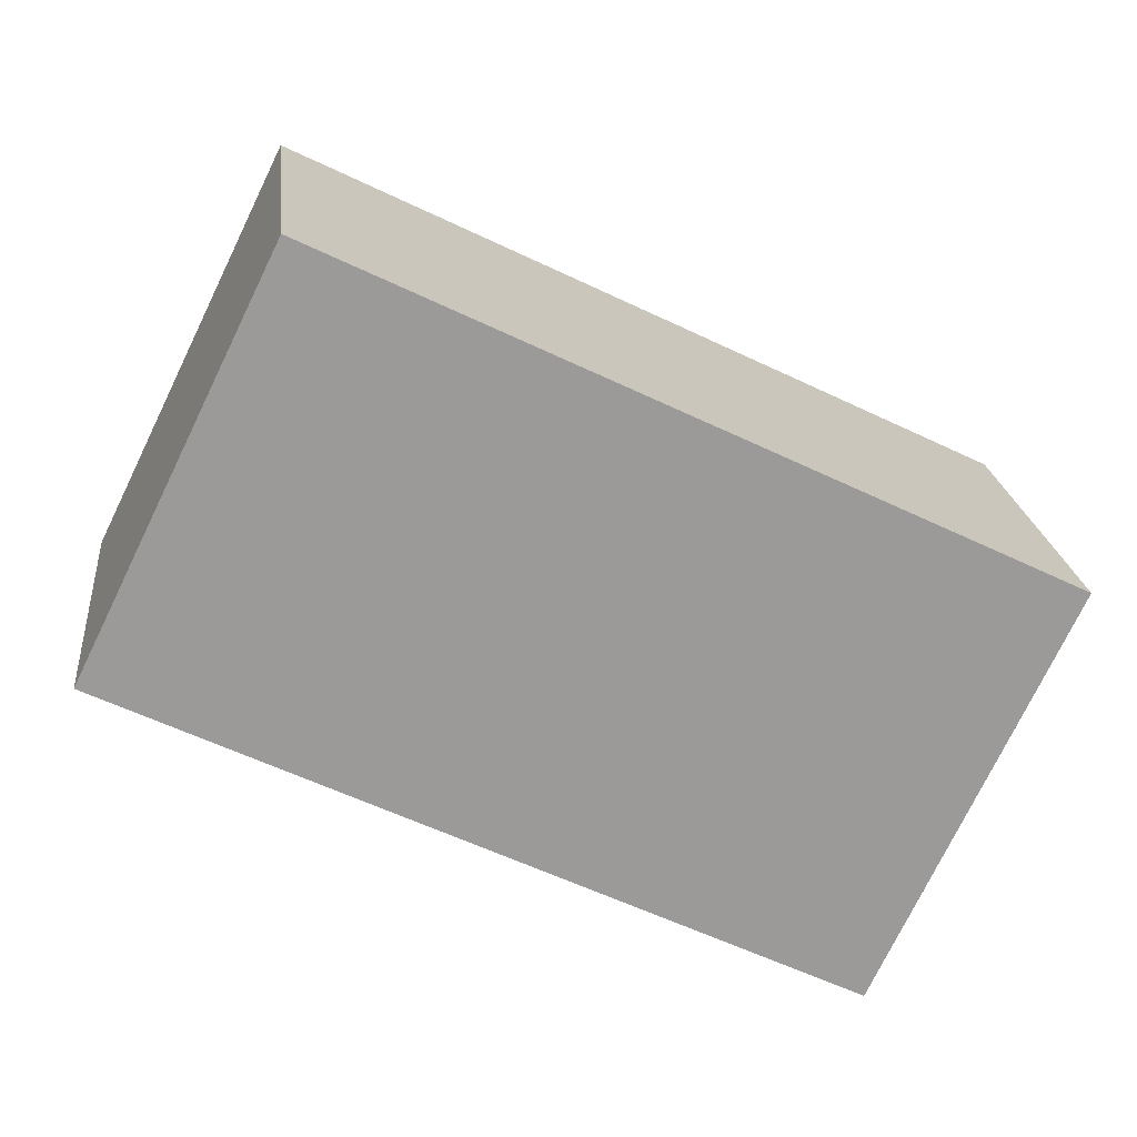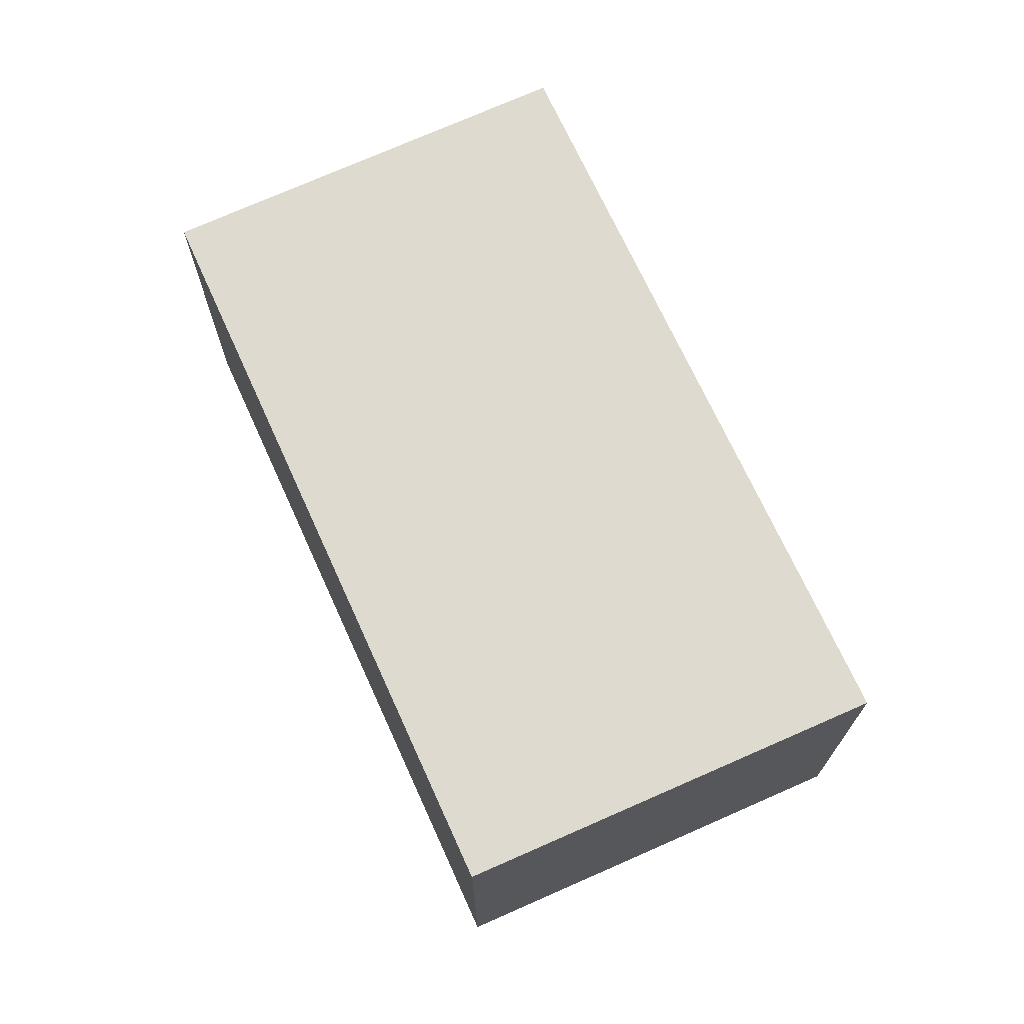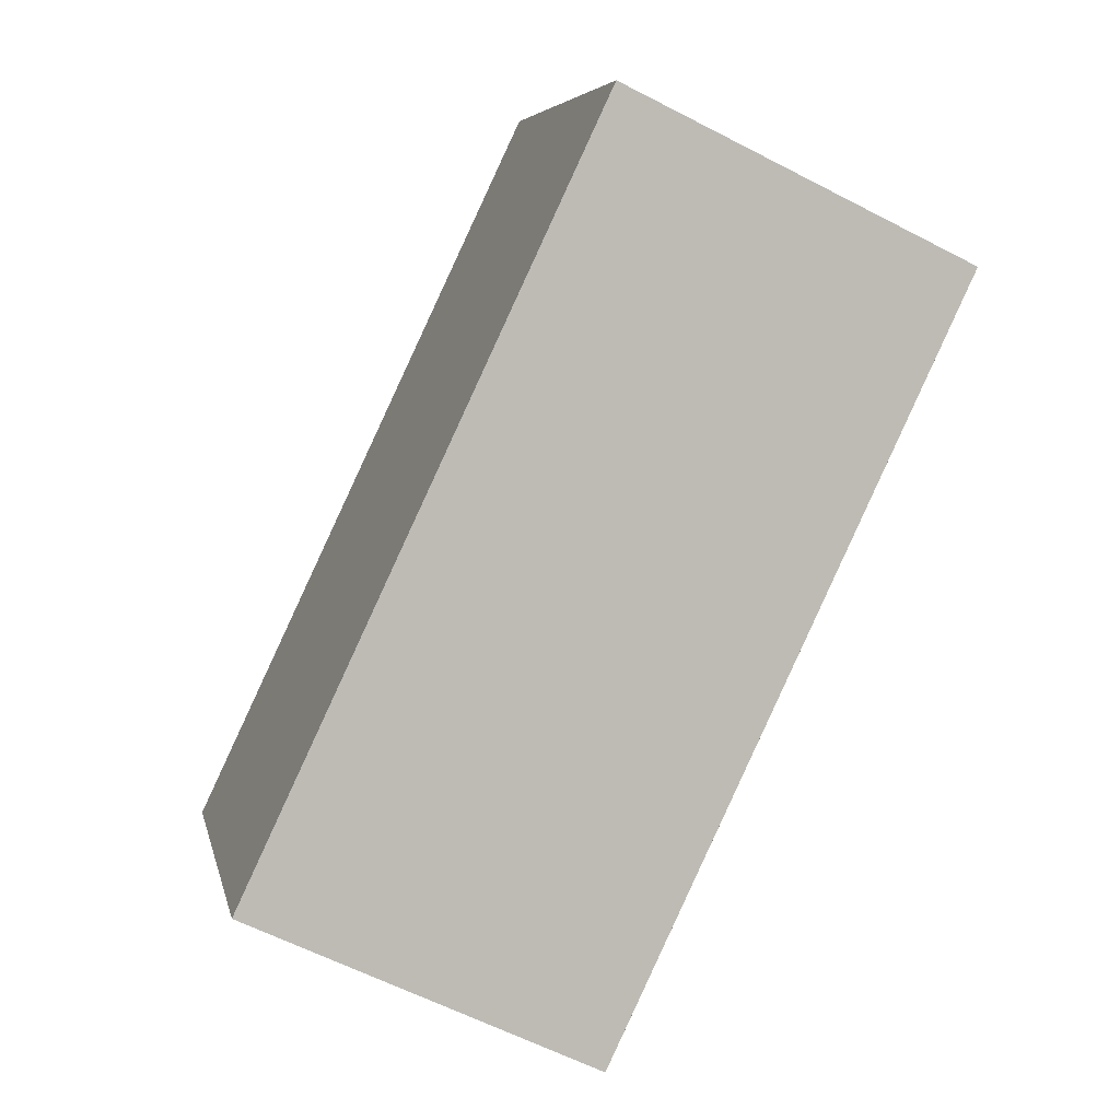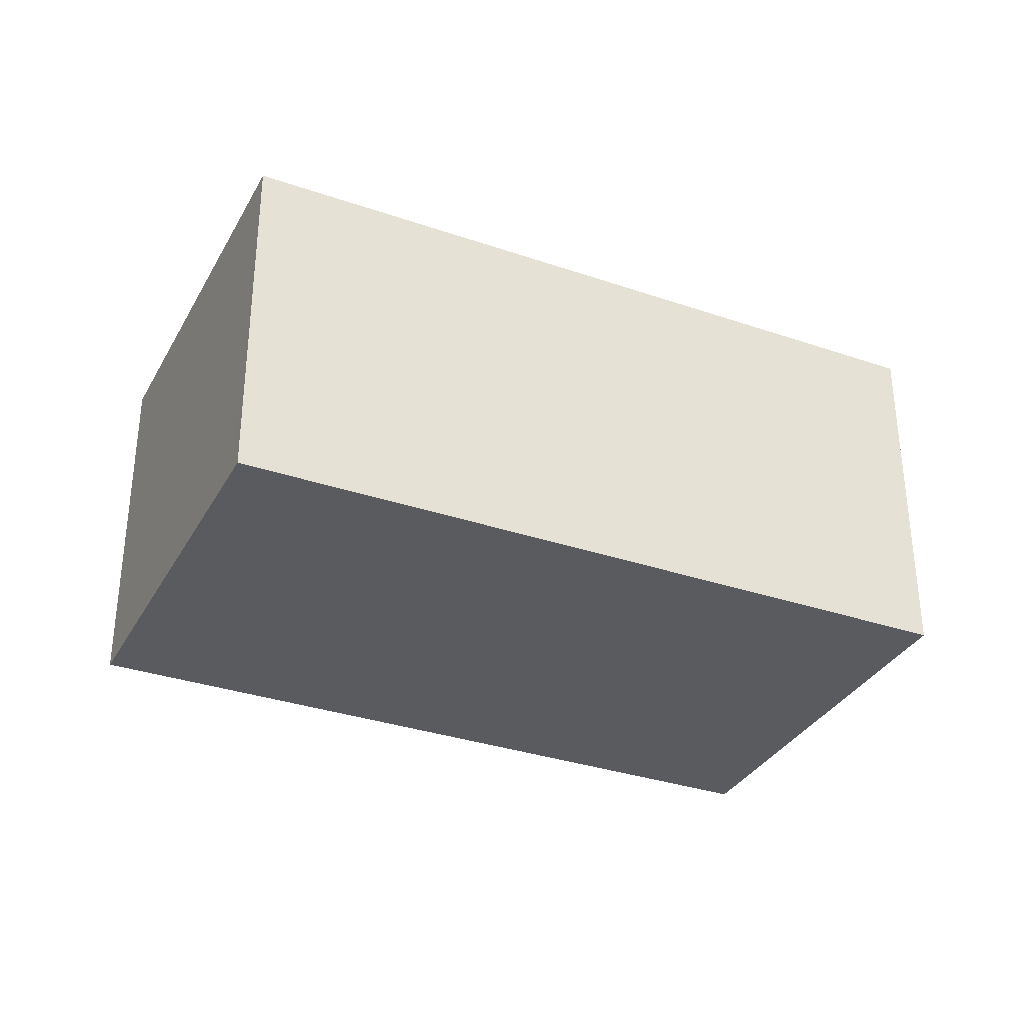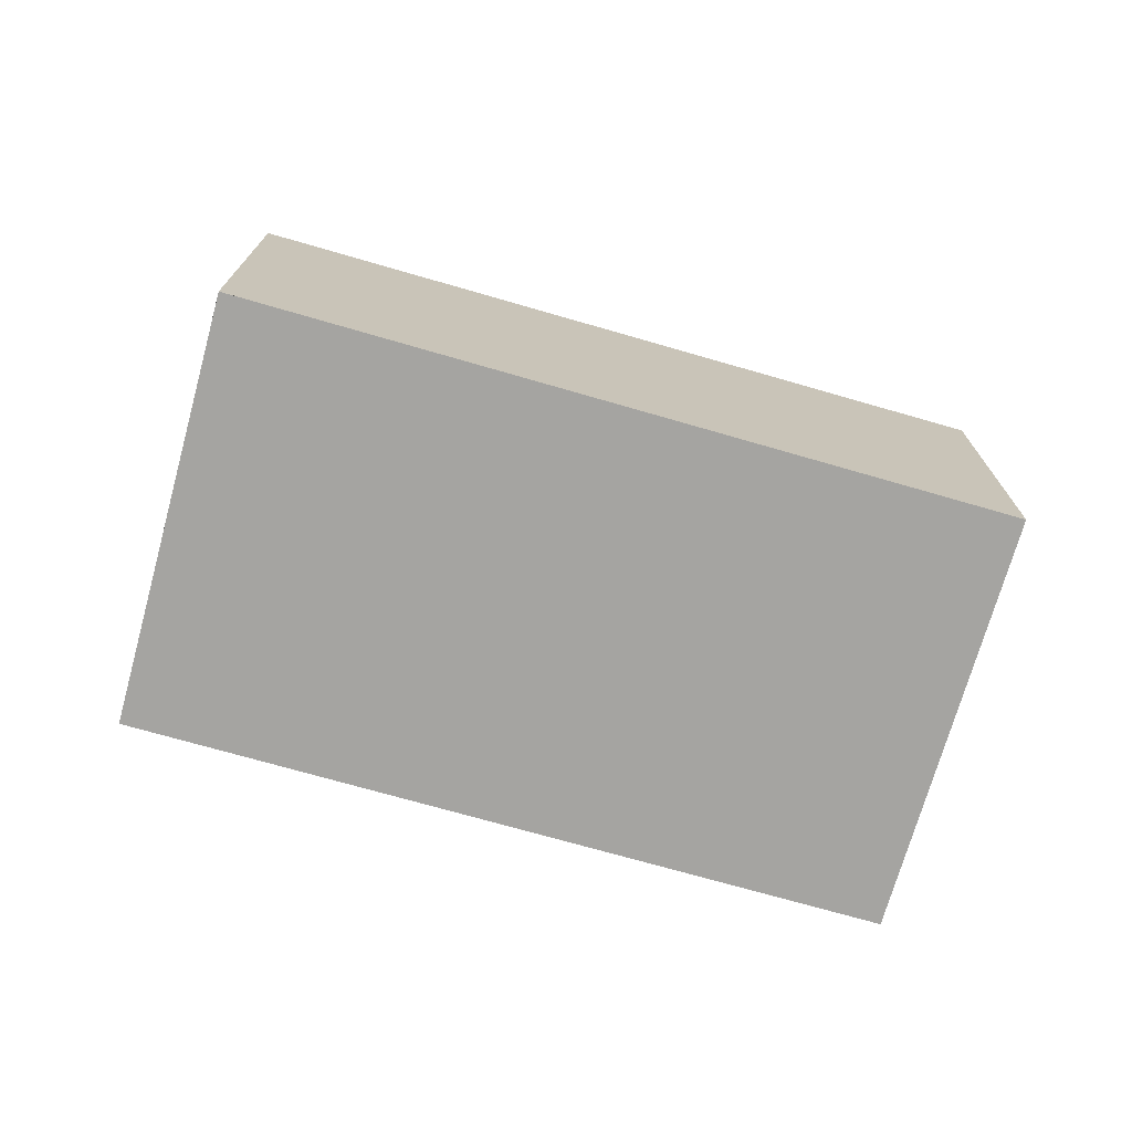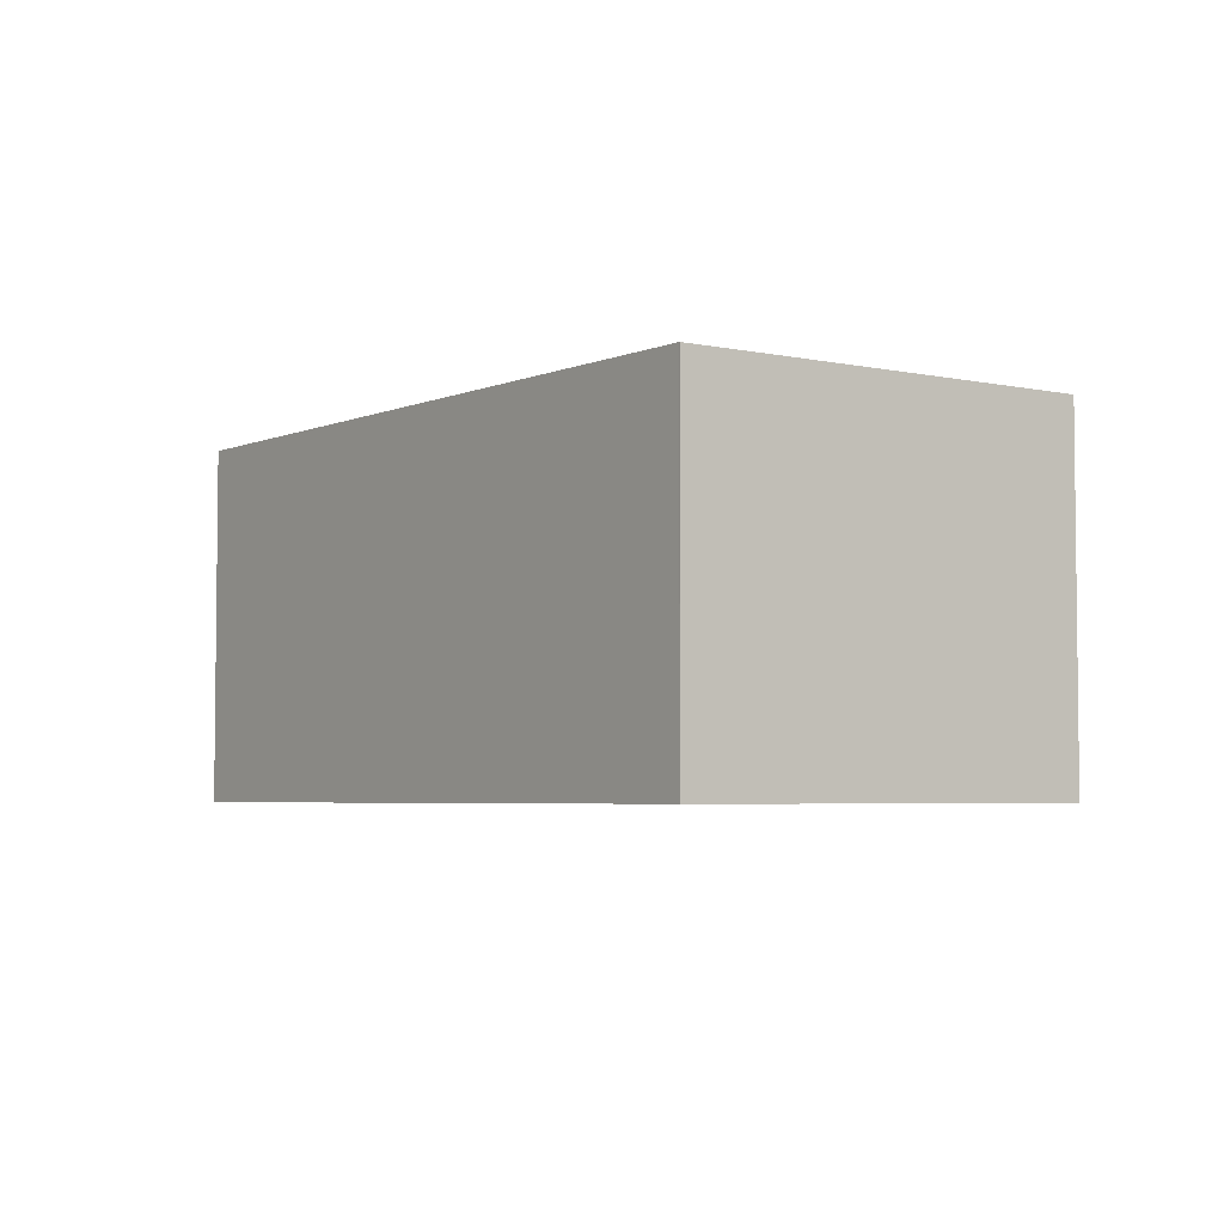
<metadata>
{"format":"obj","ext":"obj","renderer":"f3d","projection":"perspective","resolution":1024,"background":"white","views":[{"elev":20.9,"azim":173.8,"up":"+Y"},{"elev":70.8,"azim":-88.4,"up":"+Z"},{"elev":-61.0,"azim":62.1,"up":"+Y"},{"elev":-33.1,"azim":-179.0,"up":"+Z"},{"elev":-73.2,"azim":10.1,"up":"+Z"},{"elev":-4.3,"azim":-100.3,"up":"+Z"}]}
</metadata>
<code>
v -2298 -2250 2.472
v -2293 -2248 2.491
v -2291 -2250 2.495
v -2296 -2253 2.476
v -2298 -2250 2.472
v -2296 -2253 2.476
v -2291 -2250 2.495
v -2293 -2248 2.491
v -2293 -2248 2.491
v -2298 -2250 2.472
v -2293 -2248 2.491
v -2296 -2253 2.476
v -2291 -2250 2.495
v -2291 -2250 2.495
v -2298 -2250 2.472
v -2296 -2253 2.476
v -2298 -2250 2.472
v -2298 -2250 2.472
v -2298 -2250 4.441e-16
v -2298 -2250 0
v -2293 -2248 2.491
v -2293 -2248 2.491
v -2293 -2248 0
v -2293 -2248 0
v -2291 -2250 2.495
v -2291 -2250 2.495
v -2291 -2250 0
v -2291 -2250 0
v -2296 -2253 2.476
v -2296 -2253 2.476
v -2296 -2253 0
v -2296 -2253 4.441e-16
v -2293 -2248 2.491
v -2298 -2250 2.472
v -2298 -2250 0
v -2293 -2248 0
v -2296 -2253 2.476
v -2296 -2253 2.476
v -2296 -2253 0
v -2296 -2253 0
v -2296 -2253 2.476
v -2291 -2250 2.495
v -2291 -2250 0
v -2296 -2253 0
v -2293 -2248 2.491
v -2293 -2248 2.491
v -2293 -2248 0
v -2293 -2248 0
v -2291 -2250 2.495
v -2293 -2248 2.491
v -2293 -2248 0
v -2291 -2250 0
v -2291 -2250 2.495
v -2291 -2250 2.495
v -2291 -2250 0
v -2291 -2250 0
v -2298 -2250 2.472
v -2298 -2250 2.472
v -2298 -2250 0
v -2298 -2250 4.441e-16
v -2298 -2250 2.472
v -2296 -2253 2.476
v -2296 -2253 4.441e-16
v -2298 -2250 0
v -2298 -2250 0
v -2293 -2248 0
v -2291 -2250 0
v -2296 -2253 0
f 15 1 5 10
f 9 8 2 11
f 10 5 8 9
f 13 7 6 12
f 14 3 7 13
f 12 10 9 13
f 13 9 11 14
f 12 6 4 16
f 16 15 10 12
f 18 19 20 17
f 22 23 24 21
f 26 27 28 25
f 30 31 32 29
f 34 35 36 33
f 38 39 40 37
f 42 43 44 41
f 46 47 48 45
f 50 51 52 49
f 54 55 56 53
f 58 59 60 57
f 62 63 64 61
f 66 67 68 65

</code>
